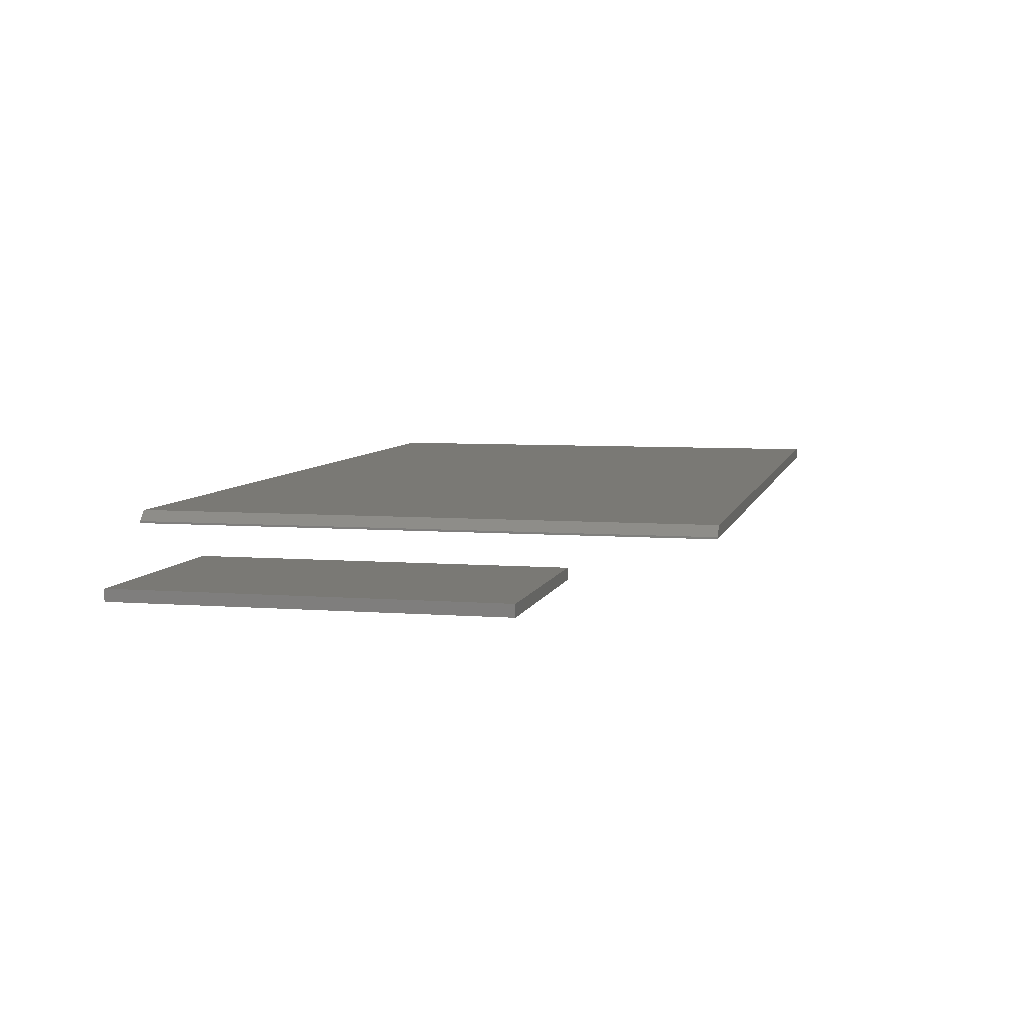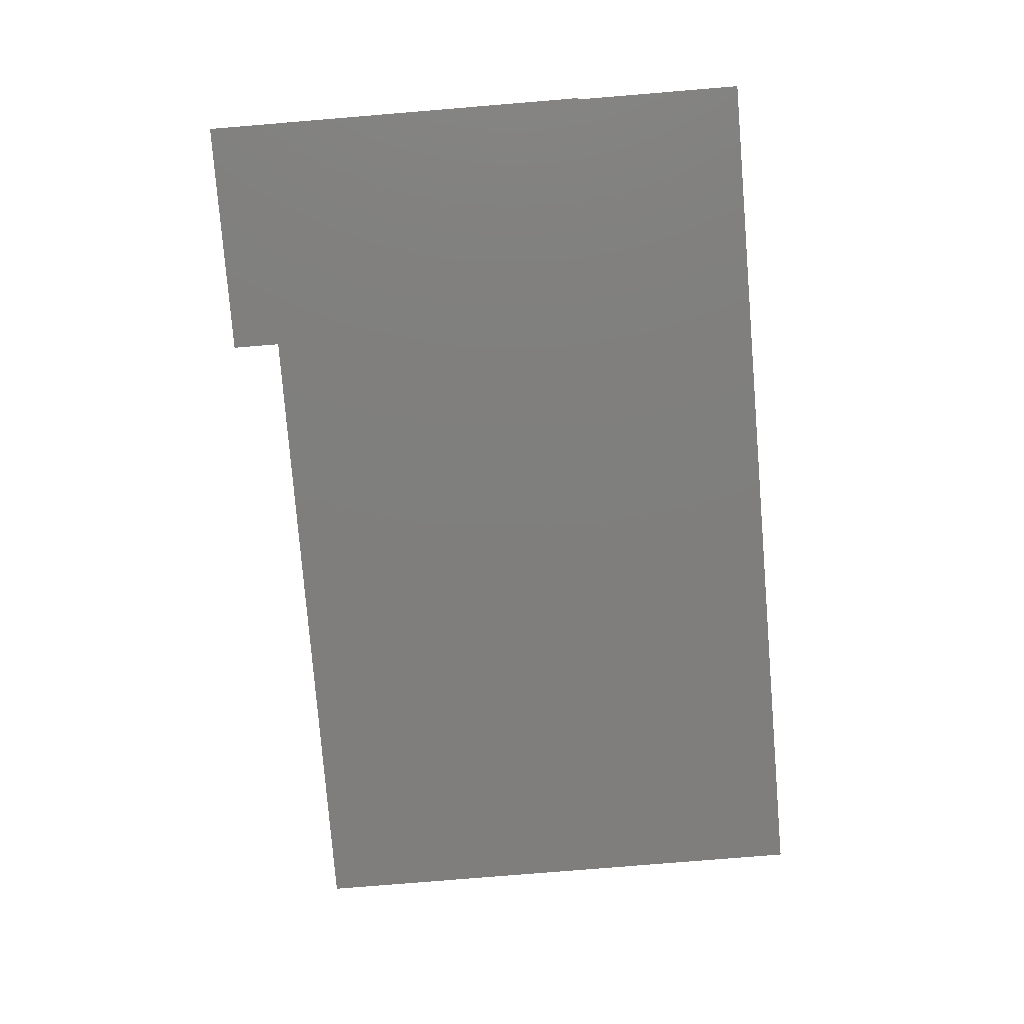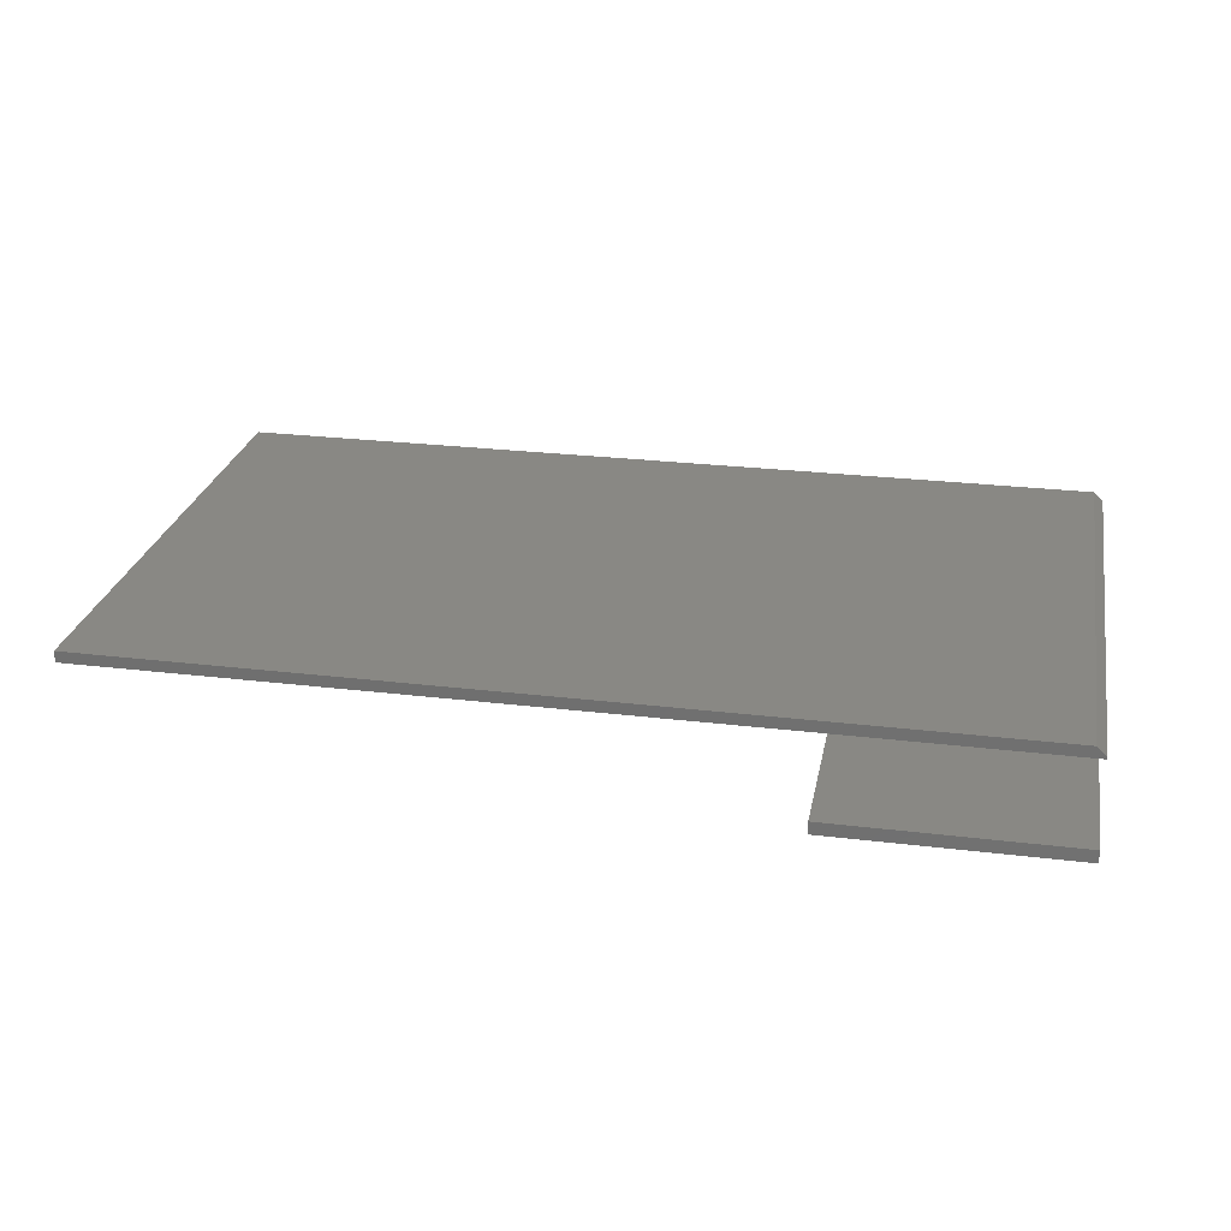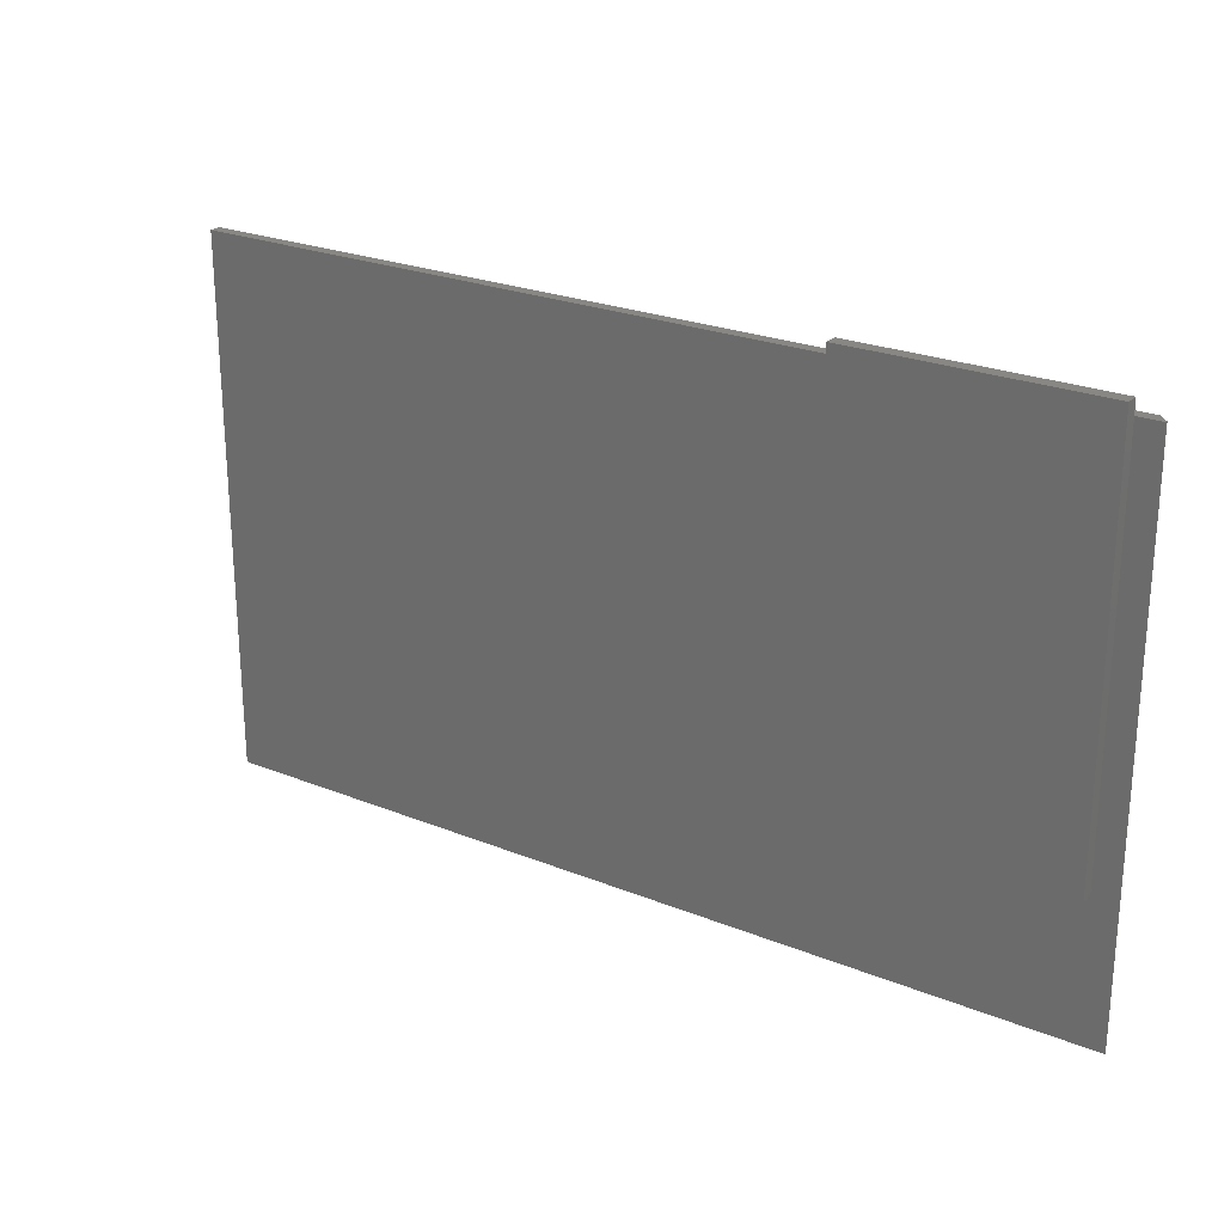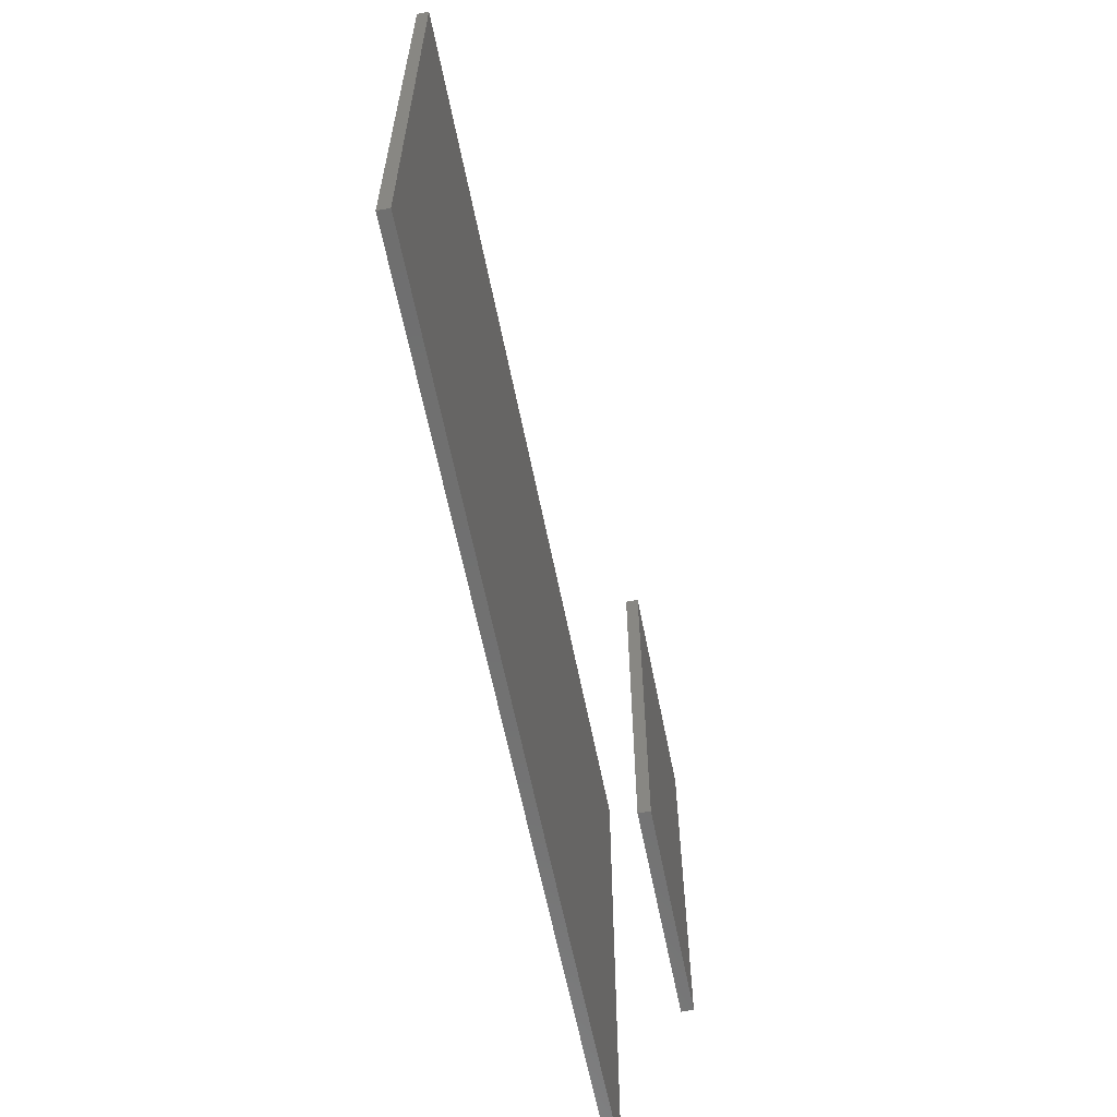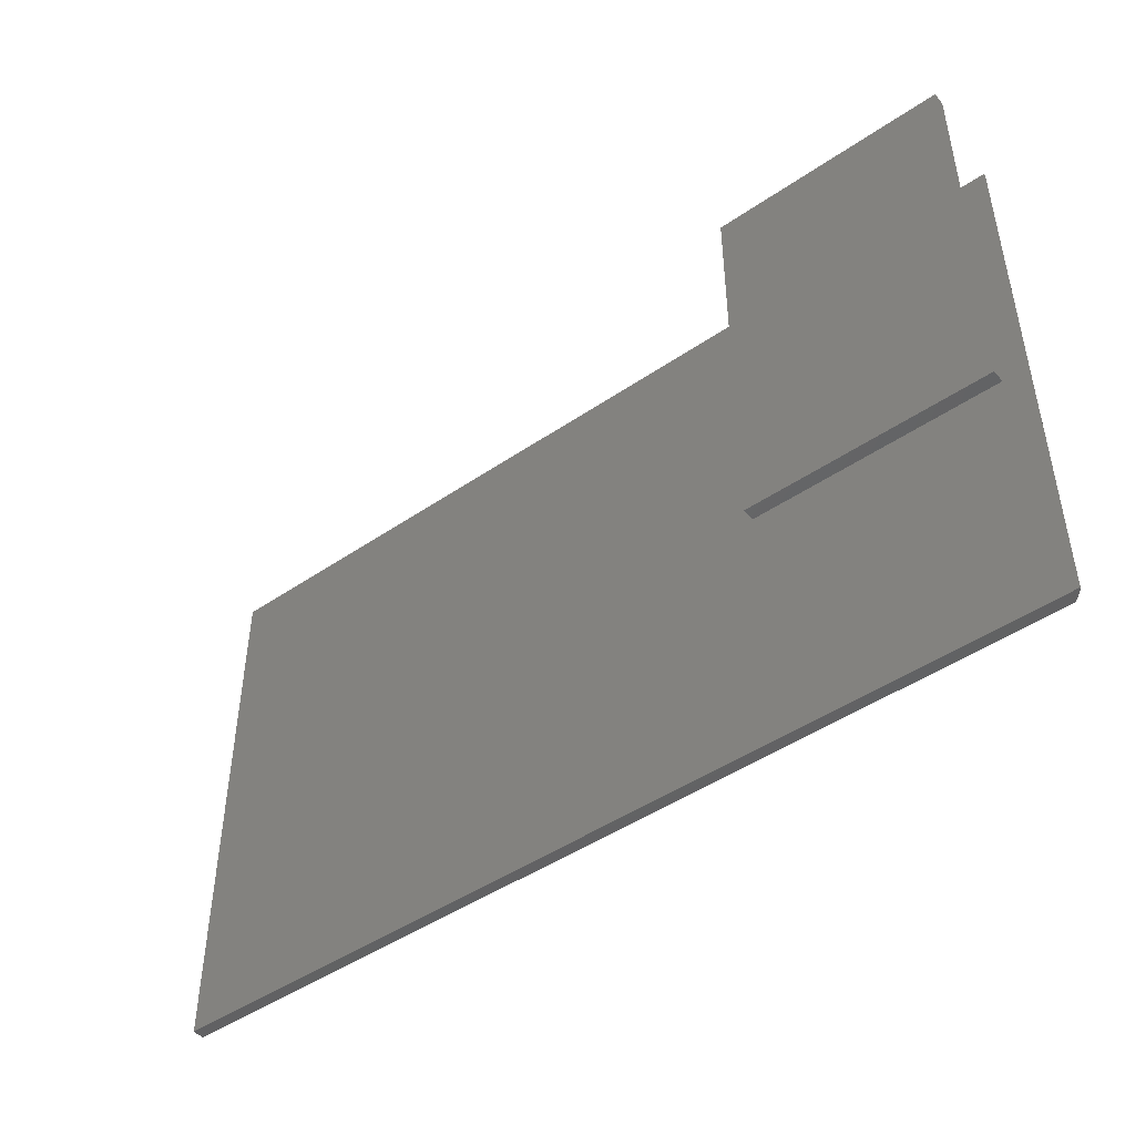
<metadata>
{"format":"stl","ext":"stl","renderer":"f3d","projection":"perspective","resolution":1024,"background":"white","views":[{"elev":6.3,"azim":-76.9,"up":"+Z"},{"elev":-78.6,"azim":-85.3,"up":"+Z"},{"elev":26.0,"azim":-169.1,"up":"+Z"},{"elev":24.4,"azim":-146.4,"up":"+Y"},{"elev":-61.8,"azim":101.2,"up":"+Y"},{"elev":-46.4,"azim":-142.0,"up":"+Y"}]}
</metadata>
<code>
# stl→obj: 18 verts, 28 faces
v 0 -0.1641 0.0625
v -8.674e-20 -0.1641 0.06406
v 1.514e-33 0.2812 0.0625
v -8.674e-20 0.2812 0.06406
v 0.75 -0.1641 0.0625
v 0.75 -0.1641 0.07187
v 0.007812 -0.1641 0.07187
v 0.007812 0.2812 0.07187
v 0.75 0.2812 0.07187
v 0.75 0.2812 0.0625
v 0.1953 -0.01562 0
v 0.1953 0.3125 -2.009e-17
v 0.1953 -0.01562 0.01036
v 0.1953 0.3125 0.01036
v 0 -0.01562 0
v 0 -0.01562 0.01036
v 0 0.3125 -2.009e-17
v 0 0.3125 0.01036
f 1 2 3
f 3 2 4
f 5 6 7
f 5 7 2
f 5 2 1
f 8 7 9
f 9 7 6
f 10 8 9
f 10 3 8
f 8 3 4
f 8 4 7
f 7 4 2
f 5 10 6
f 6 10 9
f 1 3 5
f 5 3 10
f 11 12 13
f 13 12 14
f 15 16 17
f 17 16 18
f 16 15 13
f 13 15 11
f 14 18 13
f 13 18 16
f 17 18 12
f 12 18 14
f 11 15 12
f 12 15 17

</code>
